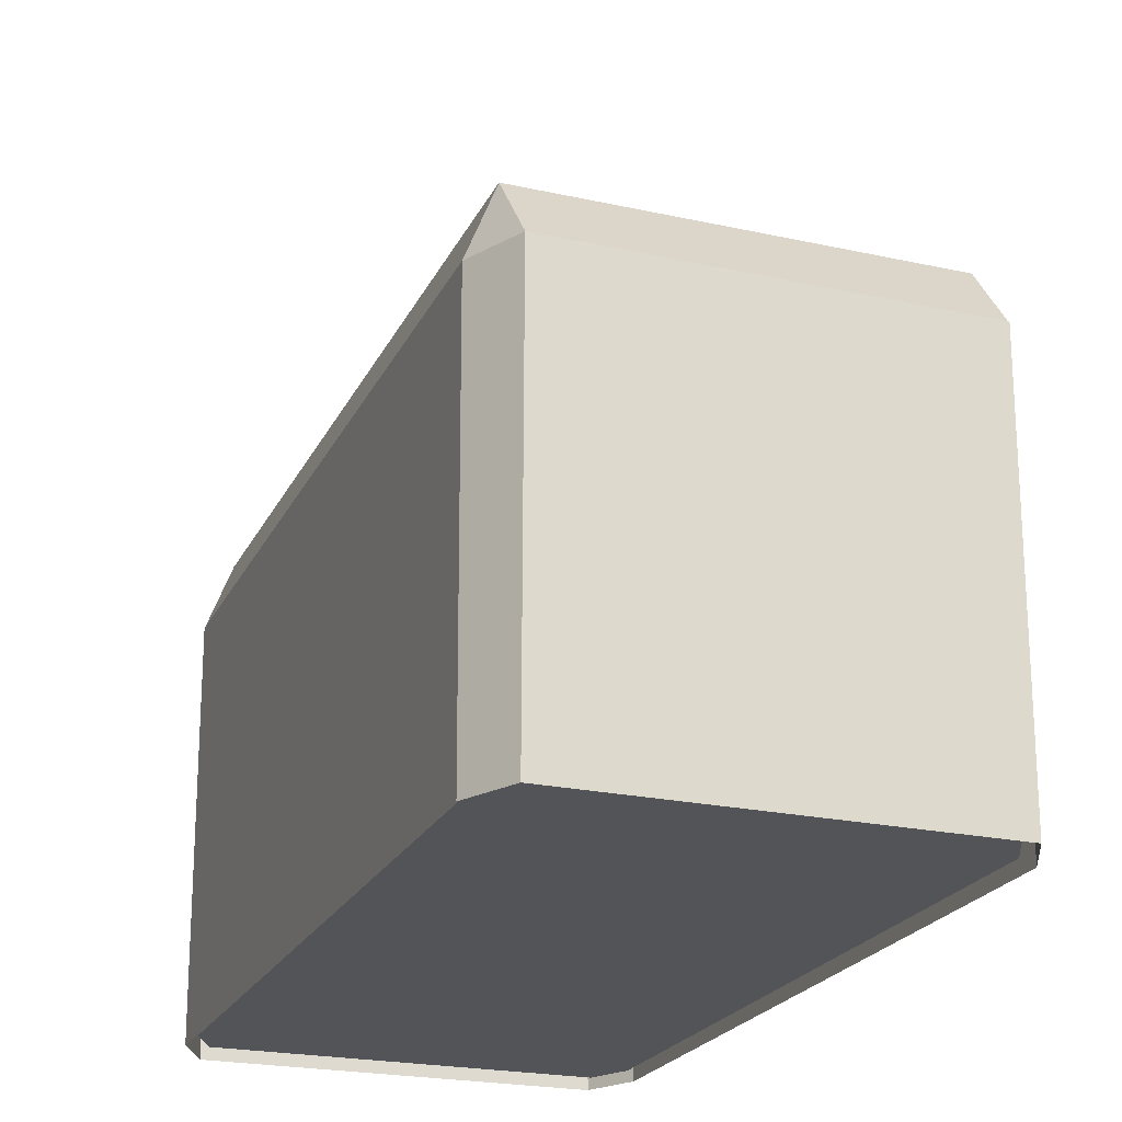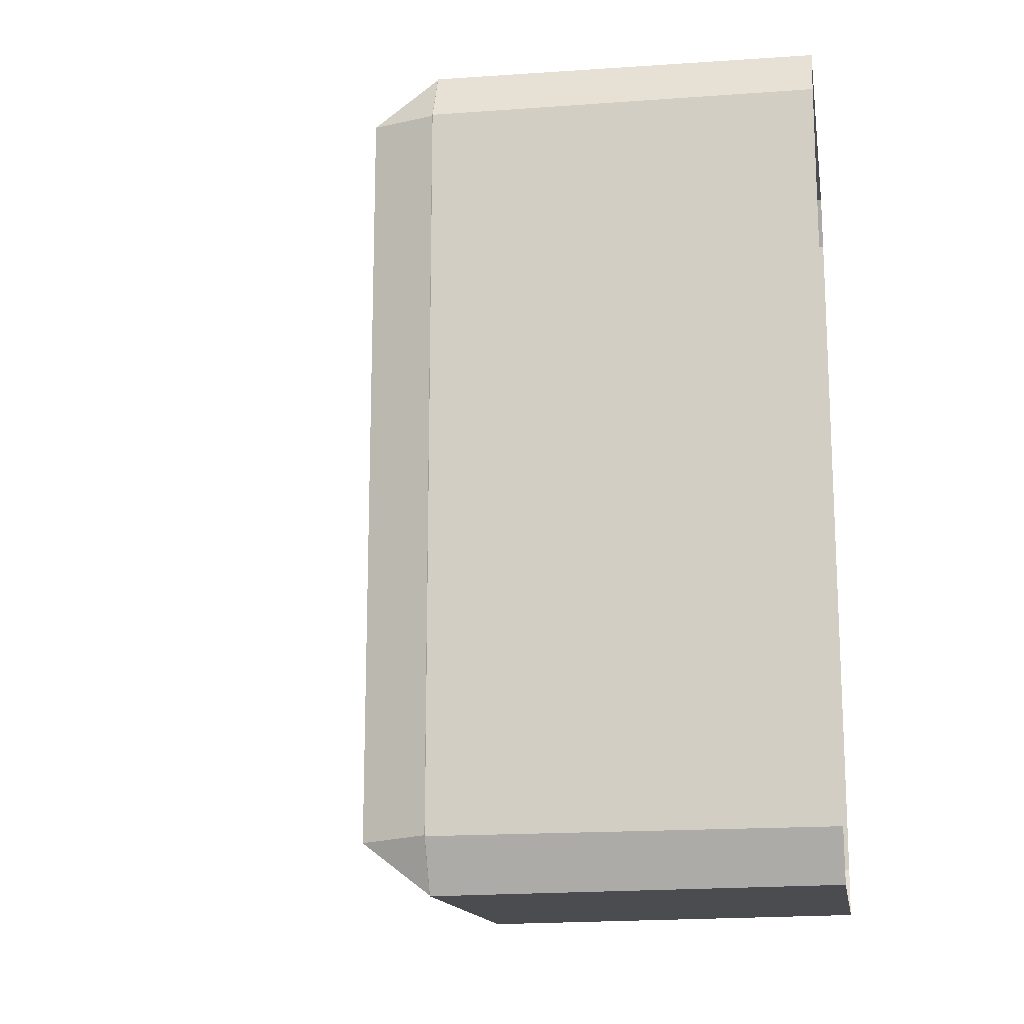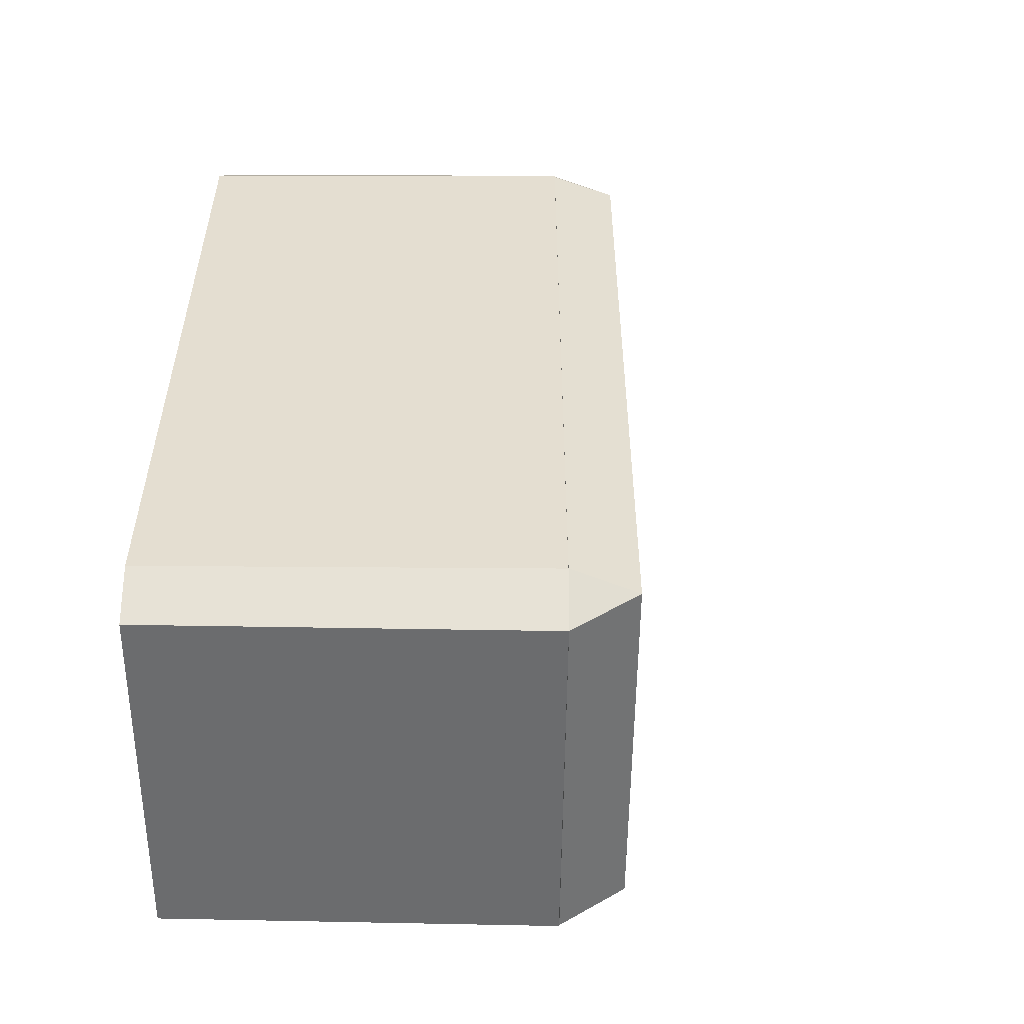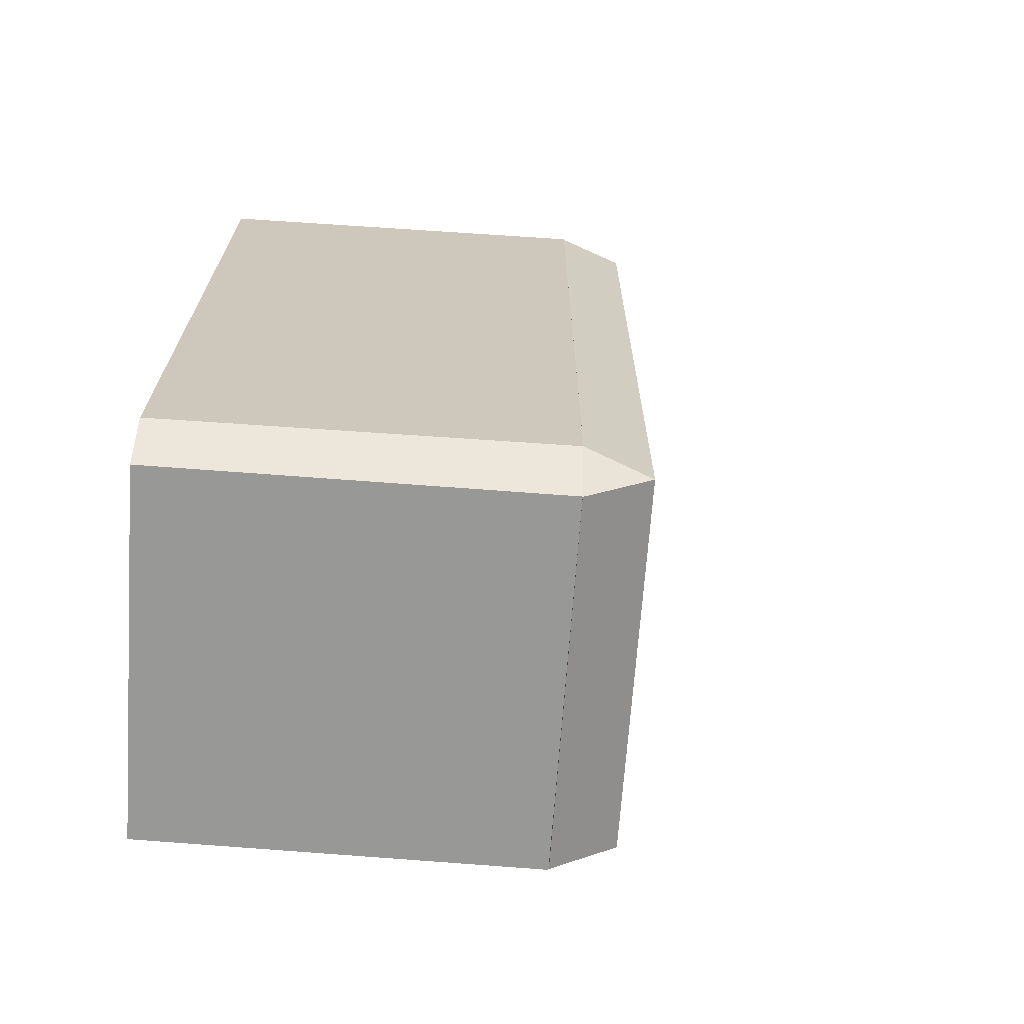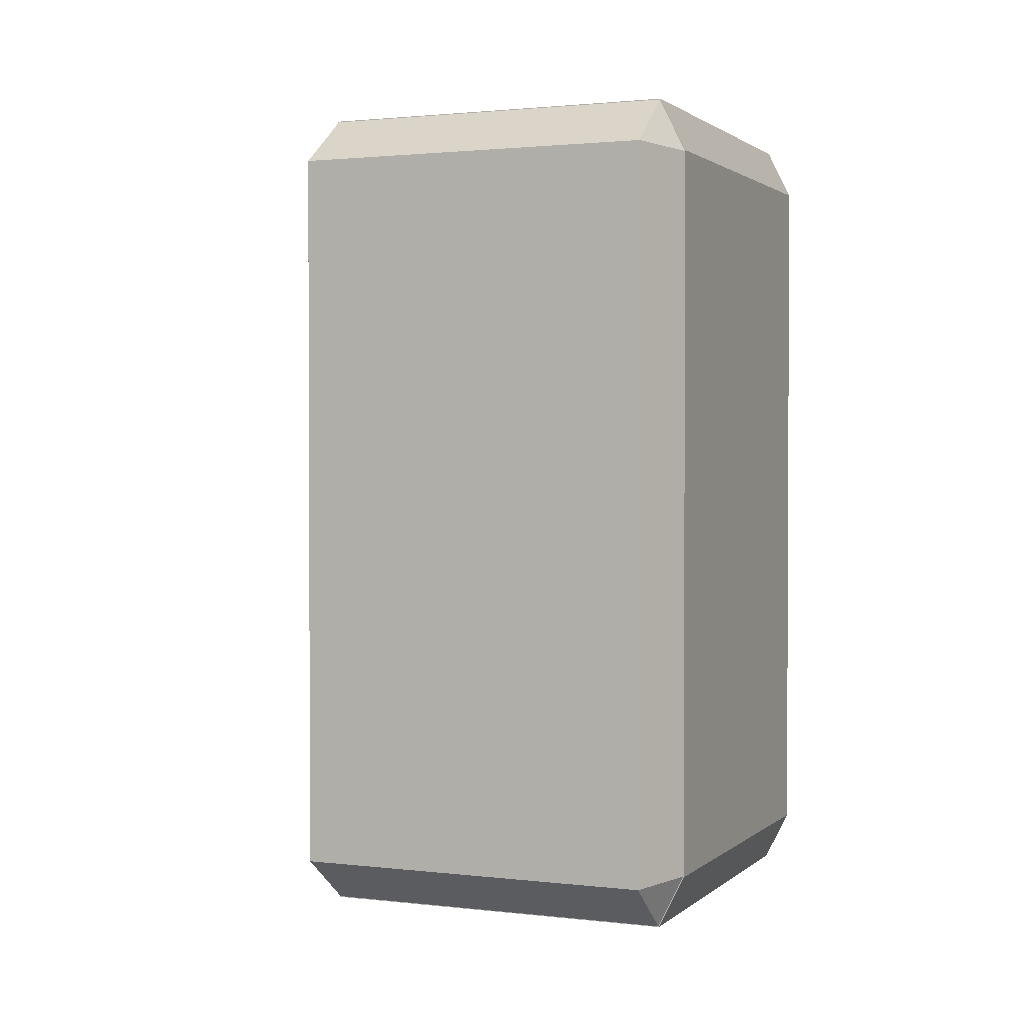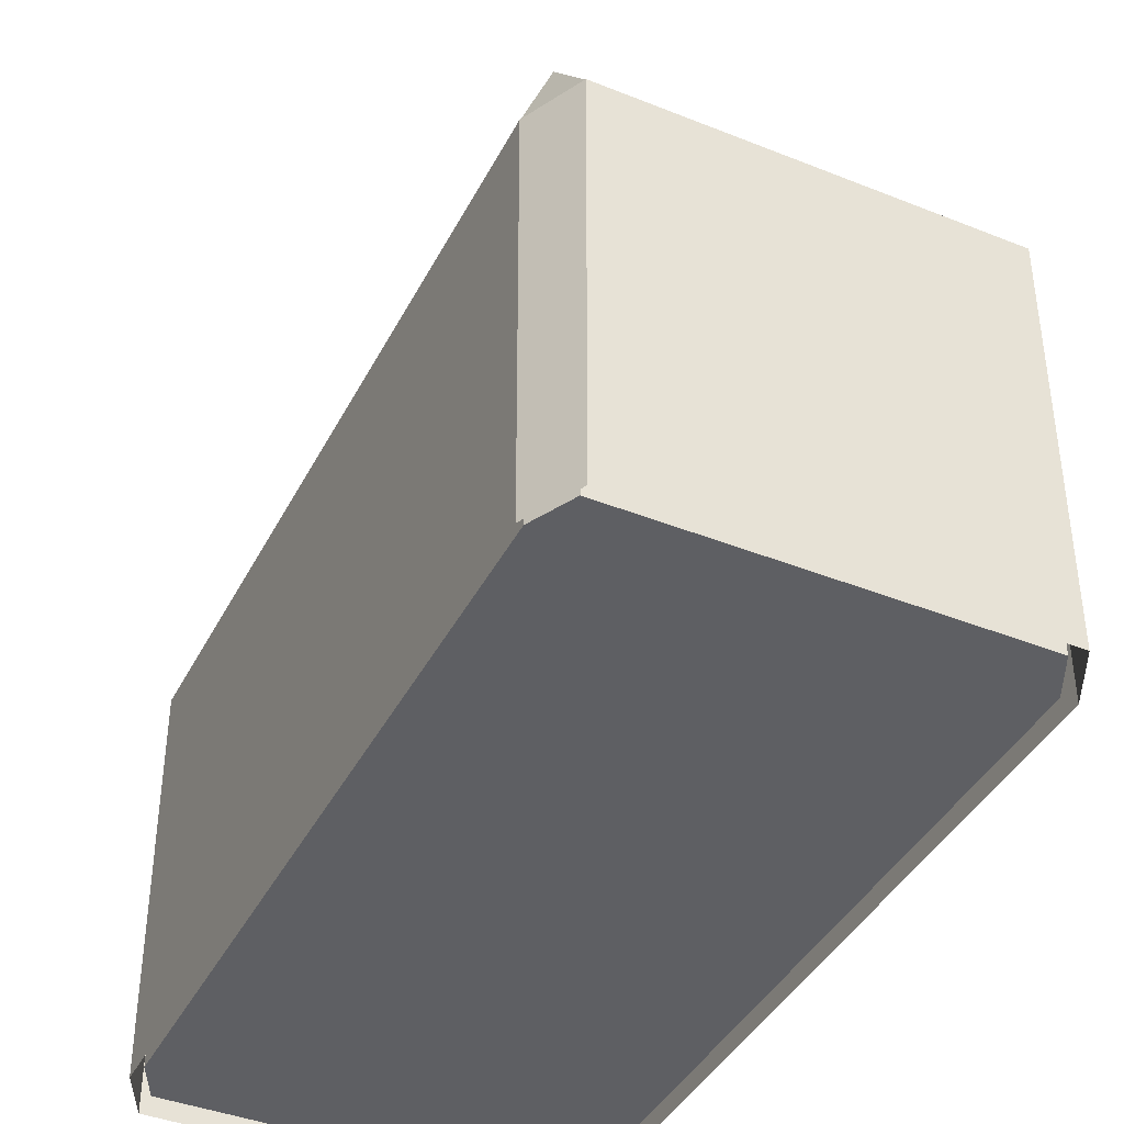
<metadata>
{"format":"obj","ext":"obj","renderer":"f3d","projection":"perspective","resolution":1024,"background":"white","views":[{"elev":-22.8,"azim":-20.6,"up":"+Y"},{"elev":-15.2,"azim":-80.4,"up":"+Z"},{"elev":-53.6,"azim":89.4,"up":"+Z"},{"elev":-68.5,"azim":85.8,"up":"+Z"},{"elev":1.6,"azim":-156.5,"up":"+Z"},{"elev":-41.5,"azim":154.3,"up":"+Y"}]}
</metadata>
<code>
o chest_low.000_Cube.11596
v 0.05 0 0
v 0 0 -0.1
v 0.05 0.95 0
v 0 0.95 -0.1
v 0 0 -1.9
v 0.05 0 -2
v 0.05 0.95 -2
v 0 0.95 -1.9
v 1 0 -0.1
v 0.95 0 0
v 0.95 0.95 0
v 1 0.95 -0.1
v 0.95 0 -2
v 1 0 -1.9
v 1 0.95 -1.9
v 0.95 0.95 -2
v -0.02863 0.95 -0.07628
v 0.03814 0.95 0.05726
v 0.03814 0.95 -2.057
v -0.02863 0.95 -1.924
v 0.9619 0.95 0.05726
v 1.029 0.95 -0.07628
v 1.029 0.95 -1.924
v 0.9619 0.95 -2.057
v -0.02223 -0.01953 -0.08159
v 0.04079 -0.01953 0.04445
v 0.04079 -0.01953 -2.044
v -0.02223 -0.01953 -1.918
v 1.022 -0.01953 -1.918
v 0.9592 -0.01953 -2.044
v 0.9592 -0.01953 0.04445
v 1.022 -0.01953 -0.08159
v 0.0344 0.9983 0
v -0.001587 0.9636 -0.1
v 0.0344 0.9983 -2
v -0.001587 0.9636 -1.9
v 0.6822 1.623 0
v 0.7182 1.658 -0.1
v 1.027 0.9503 -1.921
v 0.9603 0.9504 -2.055
v -0.02787 0.951 -0.07883
v 0.02039 0.9976 0.05525
v -0.02787 0.951 -1.921
v 0.02039 0.9976 -2.055
v 0.7317 1.684 -0.07883
v 0.6834 1.637 0.05525
v 0.9603 0.9504 0.05525
v 1.027 0.9503 -0.07883
v -0.001587 0.9636 -0.1
v 0.0344 0.9983 0
v 0.03917 0.951 -2.055
v -0.001587 0.9636 -1.9
v -0.02787 0.951 -1.921
v 0.0344 0.9983 -2
v 0.7182 1.658 -0.1
v 0.03917 0.951 0.05525
v 0.6822 1.623 0
v -0.02787 0.951 -0.07883
v 0.9498 0.9411 -2
v 0.9998 0.9411 -1.9
v -0.02787 0.951 -0.07883
v 0.02039 0.9976 0.05525
v 0.9998 0.9411 -0.1
v -0.02787 0.951 -1.921
v 0.9498 0.9411 0
v 0.02039 0.9976 -2.055
v 0.7317 1.684 -0.07883
v -0.000245 0.9418 -1.9
v 0.6834 1.637 0.05525
v 0.04976 0.9418 -2
v -0.000245 0.9418 -0.1
v 0.04976 0.9418 0
v -0.000245 0.9418 -0.1
v 0.04976 0.9418 0
v 0.04986 1.092 -0.1
v -0.000245 0.9418 -1.9
v 0.04986 1.092 -1.9
v 0.04976 0.9418 -2
v 0.9998 0.9411 -0.1
v 0.9499 1.091 -0.1
v 0.9498 0.9411 0
v 0.9498 0.9411 -2
v 0.9499 1.091 -1.9
v 0.9998 0.9411 -1.9
v -0.02787 0.951 -0.07883
v 0.03917 0.951 0.05525
v 0.03474 1.114 -0.06974
v -0.02787 0.951 -1.921
v 0.03474 1.114 -1.93
v 0.03917 0.951 -2.055
v 1.027 0.9503 -0.07883
v 0.965 1.114 -0.06974
v 0.9603 0.9504 0.05525
v 0.9603 0.9504 -2.055
v 0.965 1.114 -1.93
v 1.027 0.9503 -1.921
f 1 11 10
f 9 15 14
f 13 7 6
f 2 3 1
f 8 6 7
f 16 14 15
f 12 10 11
f 5 4 2
f 5 13 6
f 10 2 1
f 9 5 2
f 21 26 31
f 23 32 29
f 19 30 27
f 18 25 26
f 27 20 19
f 29 24 23
f 31 22 21
f 17 28 25
f 16 19 7
f 4 18 3
f 8 17 4
f 15 24 16
f 7 20 8
f 3 21 11
f 12 23 15
f 11 22 12
f 46 67 69
f 92 86 93
f 92 96 95
f 41 62 61
f 36 54 52
f 95 90 89
f 89 85 87
f 95 96 94
f 44 64 66
f 92 93 91
f 89 90 88
f 86 87 85
f 38 57 55
f 89 92 95
f 33 49 50
f 81 75 80
f 84 80 83
f 78 83 77
f 73 77 75
f 83 82 84
f 80 79 81
f 77 76 78
f 74 73 75
f 80 77 83
f 60 40 39
f 72 58 71
f 71 53 68
f 59 51 40
f 60 48 63
f 65 48 47
f 65 56 72
f 70 53 51
f 48 96 91
f 70 82 78
f 39 94 96
f 56 93 86
f 60 79 84
f 53 85 88
f 59 84 82
f 65 74 81
f 40 90 94
f 71 76 73
f 1 3 11
f 9 12 15
f 13 16 7
f 2 4 3
f 8 5 6
f 16 13 14
f 12 9 10
f 5 8 4
f 5 14 13
f 10 9 2
f 9 14 5
f 21 18 26
f 23 22 32
f 19 24 30
f 18 17 25
f 27 28 20
f 29 30 24
f 31 32 22
f 17 20 28
f 16 24 19
f 4 17 18
f 8 20 17
f 15 23 24
f 7 19 20
f 3 18 21
f 12 22 23
f 11 21 22
f 46 45 67
f 92 87 86
f 92 91 96
f 41 42 62
f 36 35 54
f 95 94 90
f 89 88 85
f 44 43 64
f 38 37 57
f 89 87 92
f 33 34 49
f 81 74 75
f 84 79 80
f 78 82 83
f 73 76 77
f 80 75 77
f 60 59 40
f 72 56 58
f 71 58 53
f 59 70 51
f 60 39 48
f 65 63 48
f 65 47 56
f 70 68 53
f 48 39 96
f 70 59 82
f 39 40 94
f 56 47 93
f 60 63 79
f 53 58 85
f 59 60 84
f 65 72 74
f 40 51 90
f 71 68 76

</code>
